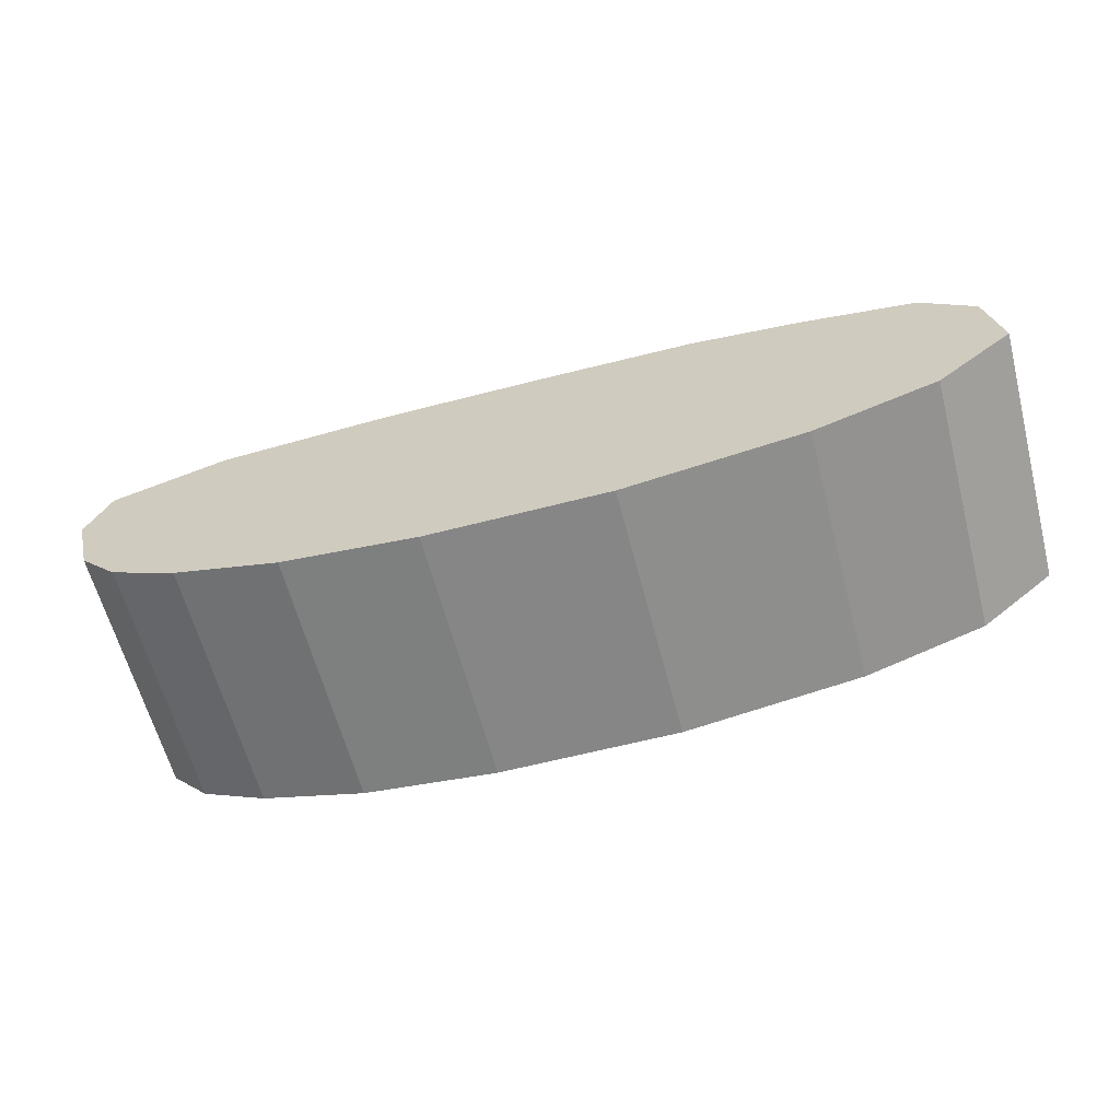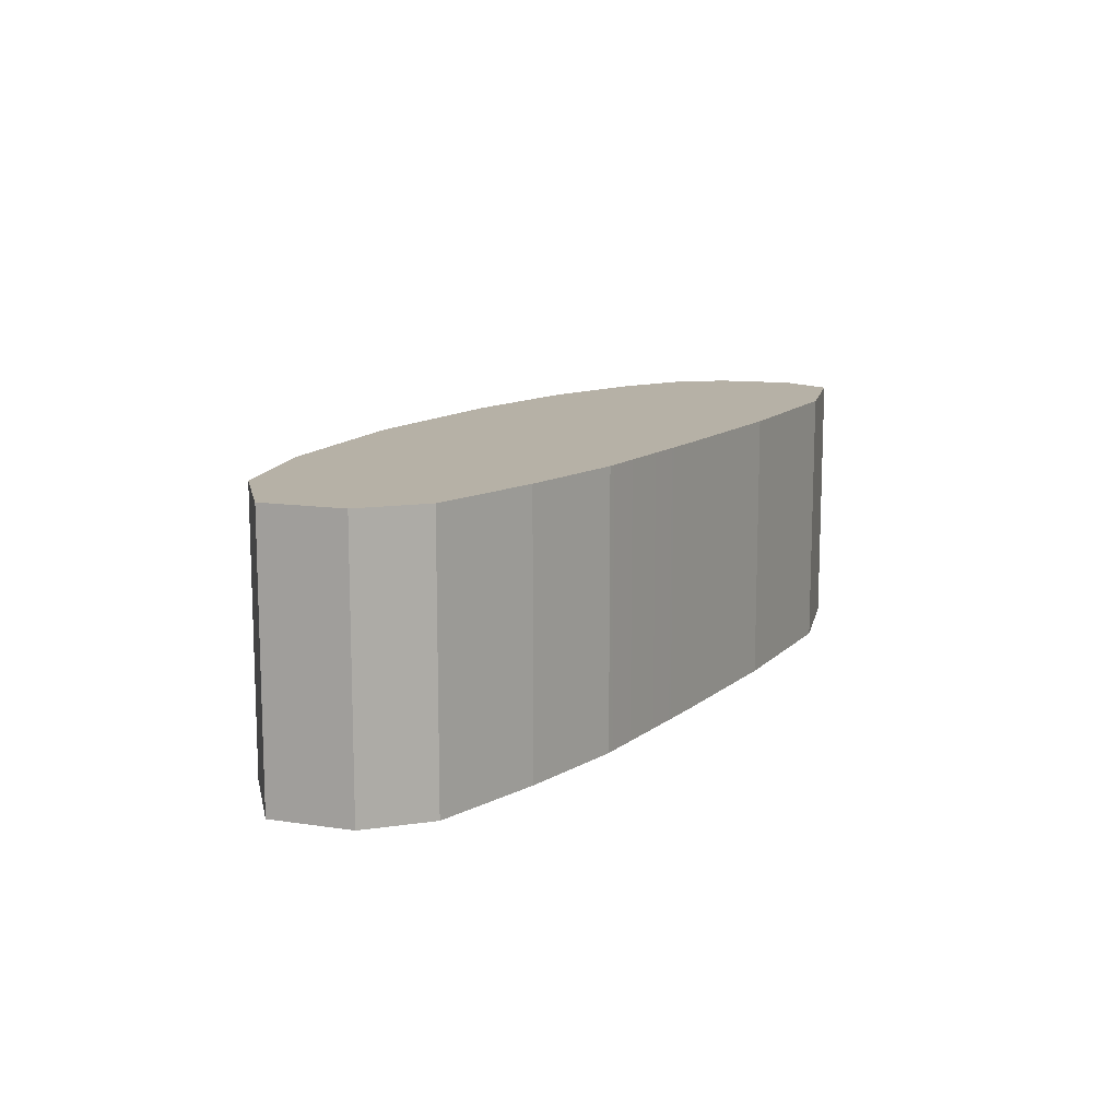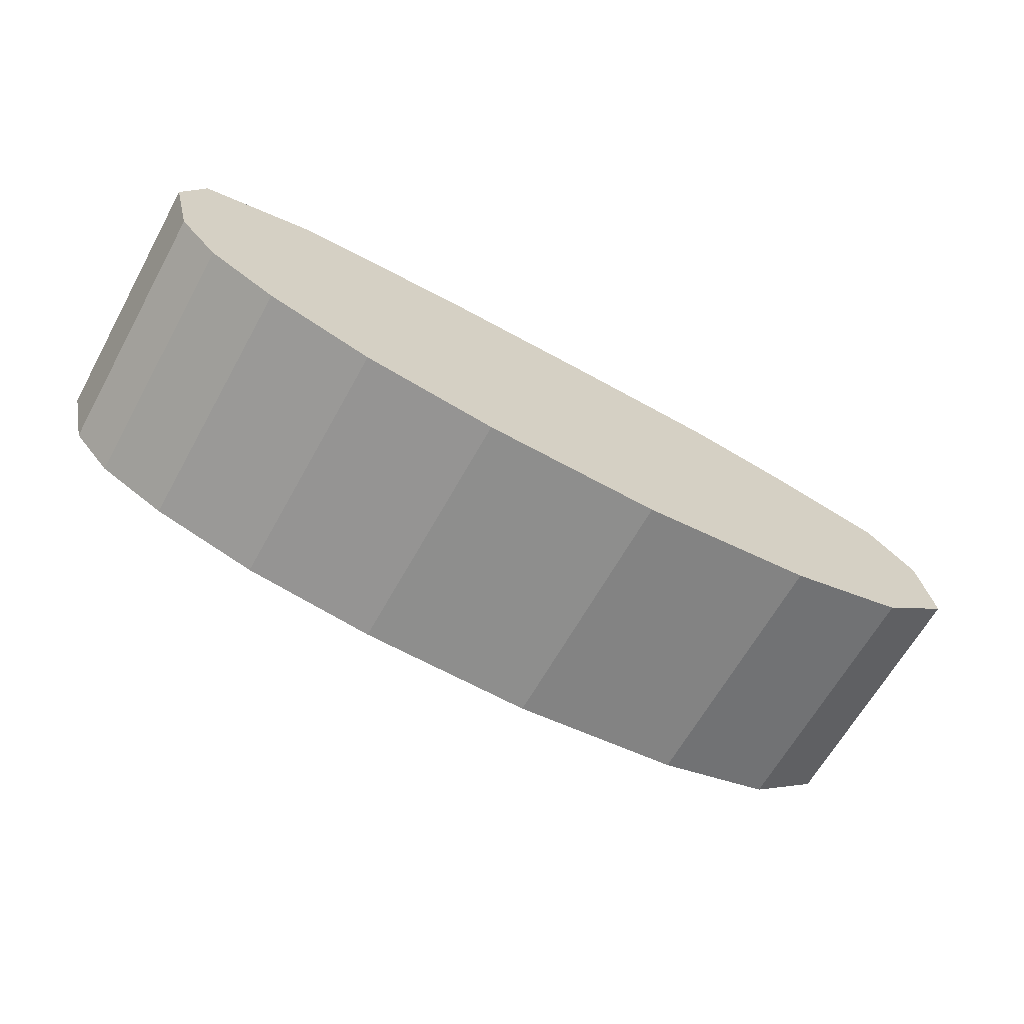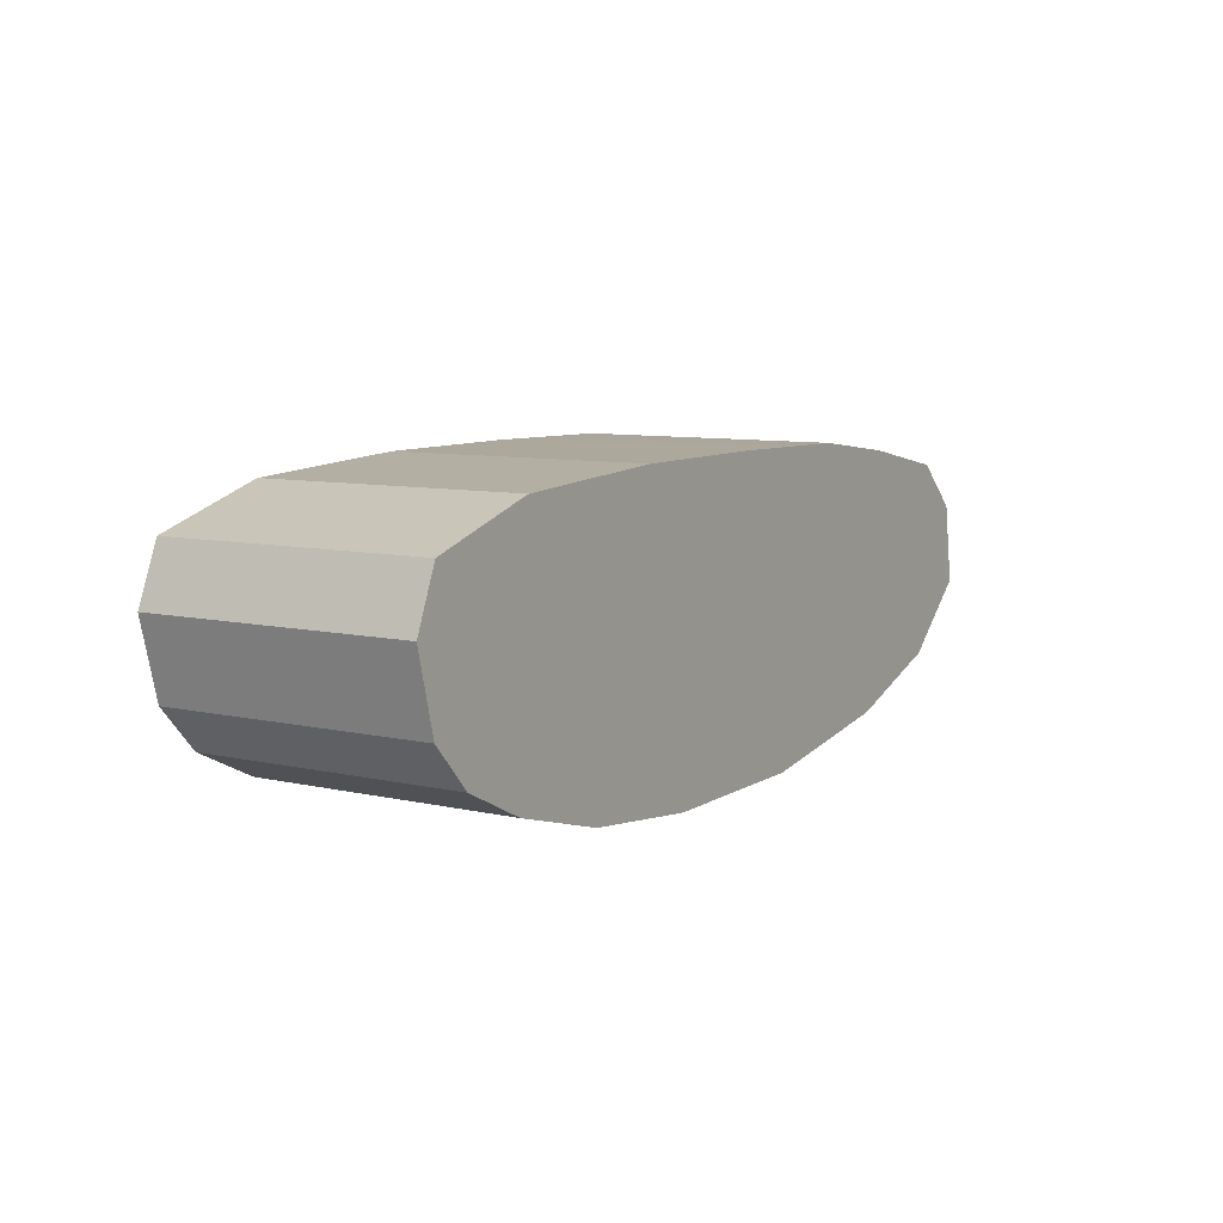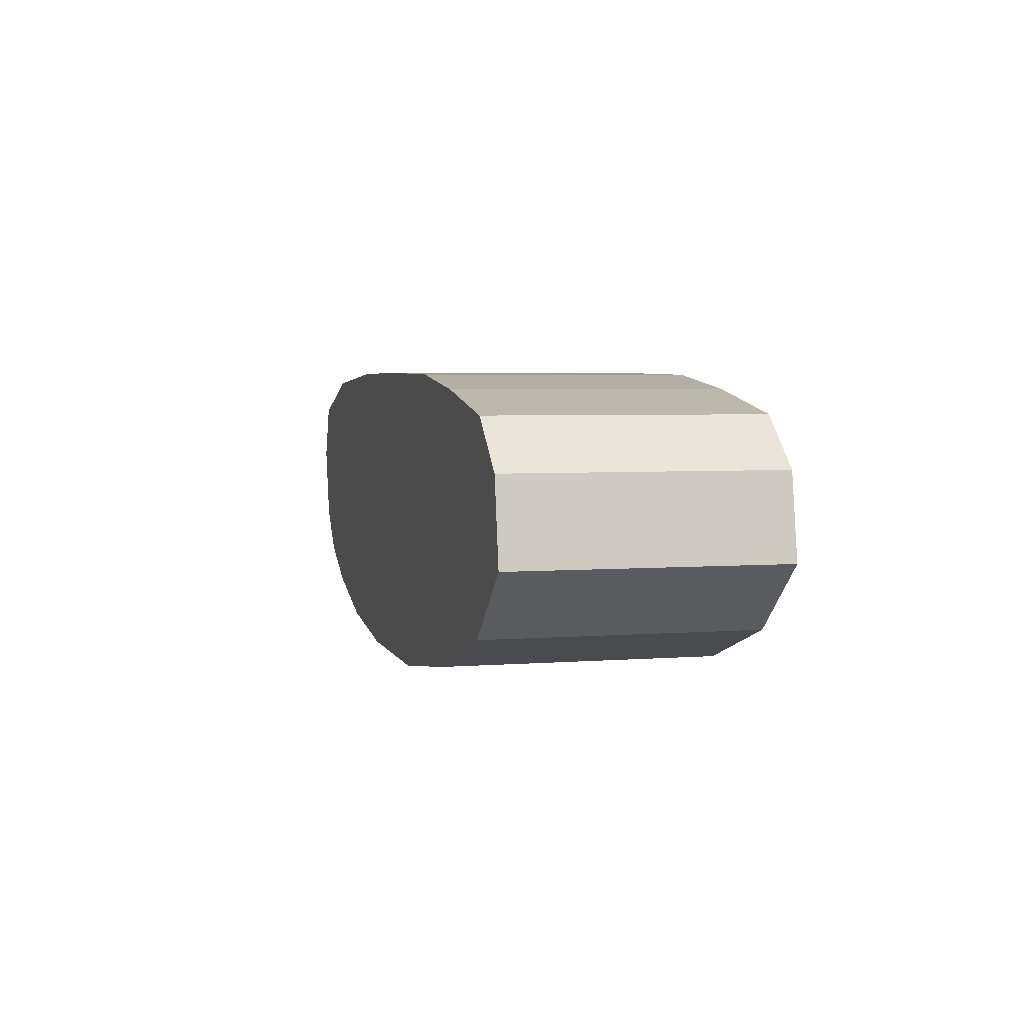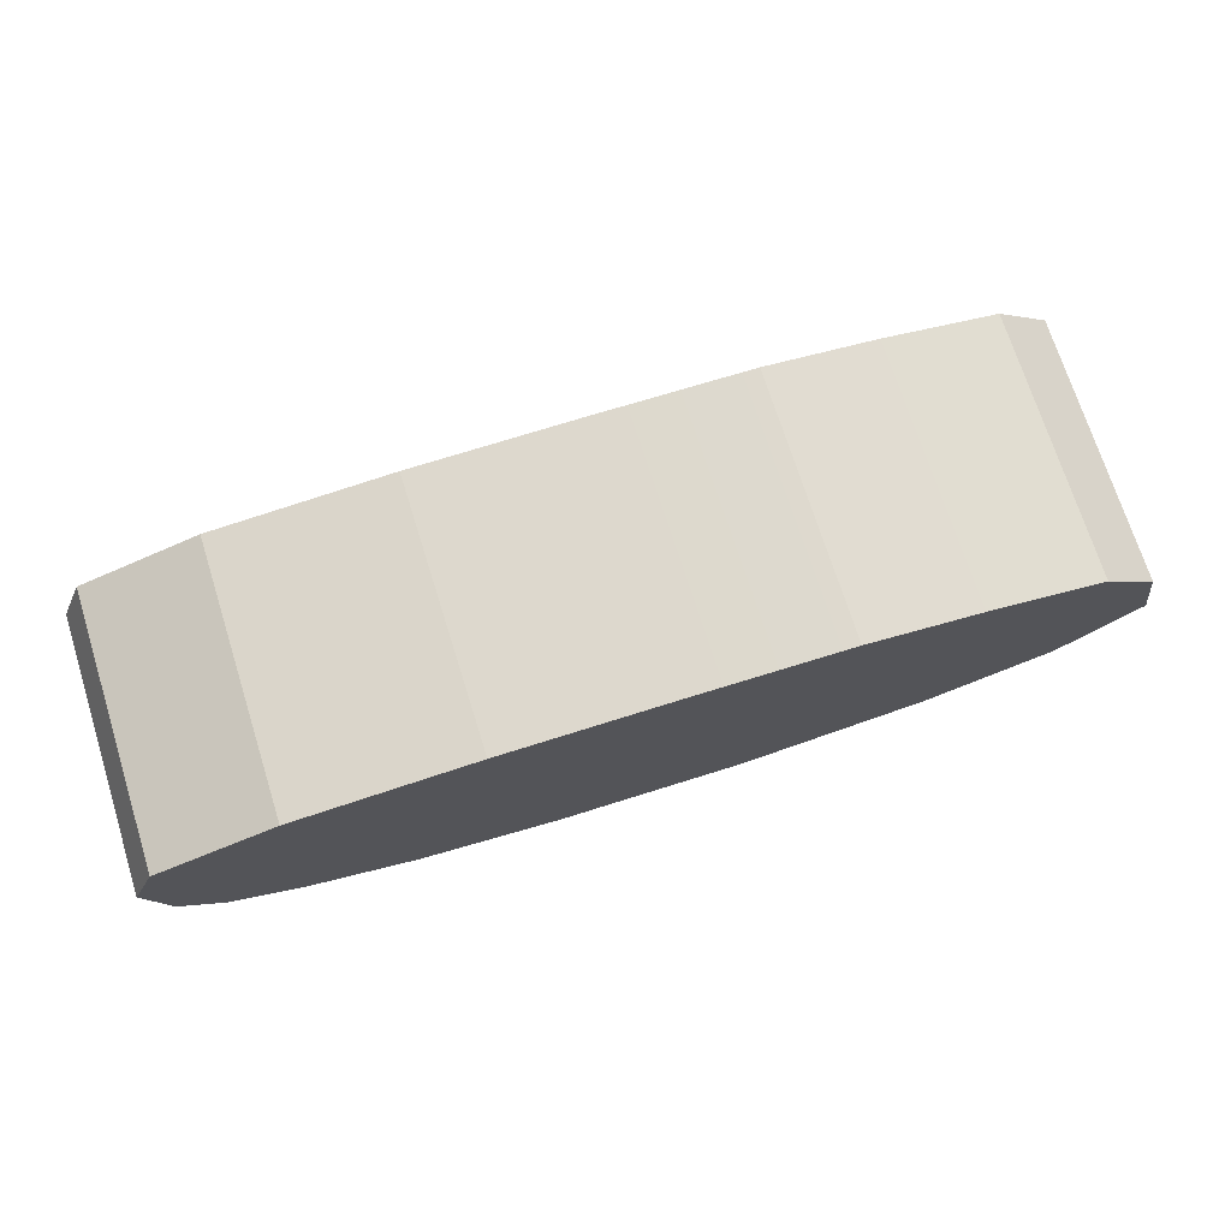
<metadata>
{"format":"obj","ext":"obj","renderer":"f3d","projection":"perspective","resolution":1024,"background":"white","views":[{"elev":-62.2,"azim":14.7,"up":"+Y"},{"elev":12.1,"azim":119.3,"up":"+Z"},{"elev":-64.8,"azim":-29.1,"up":"+Y"},{"elev":8.4,"azim":-58.0,"up":"+Y"},{"elev":4.1,"azim":75.5,"up":"+Y"},{"elev":72.1,"azim":-17.5,"up":"+Y"}]}
</metadata>
<code>
g ColliderStone_3
v 1.226 0.1829 0.3565
v 1.262 -0.03336 0.3565
v 1.055 -0.2144 0.3565
v 1.083 0.3097 0.3565
v 0.772 0.3686 0.3565
v 0.7216 -0.3282 0.3565
v 0.4687 0.4065 0.3565
v 0.2345 -0.401 0.3565
v 0.0419 0.4134 0.3565
v -0.2584 -0.4009 0.3565
v -0.4053 0.4118 0.3565
v -0.627 -0.3582 0.3565
v -0.8819 0.3831 0.3565
v -0.9169 -0.2759 0.3565
v -1.195 0.286 0.3565
v -1.099 -0.1866 0.3565
v -1.205 -0.06956 0.3565
v -1.257 0.1351 0.3565
v 1.055 -0.2144 -0.3565
v 1.262 -0.03336 -0.3565
v 1.226 0.1829 -0.3565
v 1.083 0.3097 -0.3565
v 0.772 0.3686 -0.3565
v 0.7216 -0.3282 -0.3565
v 0.4687 0.4065 -0.3565
v 0.2345 -0.401 -0.3565
v 0.0419 0.4134 -0.3565
v -0.2584 -0.4009 -0.3565
v -0.4053 0.4118 -0.3565
v -0.627 -0.3582 -0.3565
v -0.8819 0.3831 -0.3565
v -0.9169 -0.2759 -0.3565
v -1.195 0.286 -0.3565
v -1.099 -0.1866 -0.3565
v -1.205 -0.06956 -0.3565
v -1.257 0.1351 -0.3565
v -1.099 -0.1866 0.3565
v -1.099 -0.1866 -0.3565
v -1.205 -0.06956 -0.3565
v -1.205 -0.06956 0.3565
v 0.7216 -0.3282 0.3565
v 0.7216 -0.3282 -0.3565
v 0.2345 -0.401 -0.3565
v 0.2345 -0.401 0.3565
v 0.4687 0.4065 0.3565
v 0.4687 0.4065 -0.3565
v 0.772 0.3686 -0.3565
v 0.772 0.3686 0.3565
v -0.8819 0.3831 0.3565
v -0.8819 0.3831 -0.3565
v -0.4053 0.4118 -0.3565
v -0.4053 0.4118 0.3565
v 1.226 0.1829 0.3565
v 1.226 0.1829 -0.3565
v 1.262 -0.03336 -0.3565
v 1.262 -0.03336 0.3565
v 0.772 0.3686 0.3565
v 0.772 0.3686 -0.3565
v 1.083 0.3097 -0.3565
v 1.083 0.3097 0.3565
v 1.083 0.3097 0.3565
v 1.083 0.3097 -0.3565
v 1.226 0.1829 -0.3565
v 1.226 0.1829 0.3565
v 1.262 -0.03336 0.3565
v 1.262 -0.03336 -0.3565
v 1.055 -0.2144 -0.3565
v 1.055 -0.2144 0.3565
v 1.055 -0.2144 0.3565
v 1.055 -0.2144 -0.3565
v 0.7216 -0.3282 -0.3565
v 0.7216 -0.3282 0.3565
v 0.2345 -0.401 0.3565
v 0.2345 -0.401 -0.3565
v -0.2584 -0.4009 -0.3565
v -0.2584 -0.4009 0.3565
v -0.2584 -0.4009 0.3565
v -0.2584 -0.4009 -0.3565
v -0.627 -0.3582 -0.3565
v -0.627 -0.3582 0.3565
v -0.627 -0.3582 0.3565
v -0.627 -0.3582 -0.3565
v -0.9169 -0.2759 -0.3565
v -0.9169 -0.2759 0.3565
v -0.9169 -0.2759 0.3565
v -0.9169 -0.2759 -0.3565
v -1.099 -0.1866 -0.3565
v -1.099 -0.1866 0.3565
v -1.205 -0.06956 0.3565
v -1.205 -0.06956 -0.3565
v -1.257 0.1351 -0.3565
v -1.257 0.1351 0.3565
v -1.257 0.1351 0.3565
v -1.257 0.1351 -0.3565
v -1.195 0.286 -0.3565
v -1.195 0.286 0.3565
v -1.195 0.286 0.3565
v -1.195 0.286 -0.3565
v -0.8819 0.3831 -0.3565
v -0.8819 0.3831 0.3565
v -0.4053 0.4118 0.3565
v -0.4053 0.4118 -0.3565
v 0.0419 0.4134 -0.3565
v 0.0419 0.4134 0.3565
v 0.4687 0.4065 -0.3565
v 0.4687 0.4065 0.3565
g ColliderStone_3_0
f 3 2 1
f 1 4 3
f 4 5 3
f 5 6 3
f 5 7 6
f 7 8 6
f 7 9 8
f 9 10 8
f 9 11 10
f 11 12 10
f 11 13 12
f 13 14 12
f 13 15 14
f 15 16 14
f 15 17 16
f 15 18 17
f 21 20 19
f 19 22 21
f 19 23 22
f 19 24 23
f 24 25 23
f 24 26 25
f 26 27 25
f 26 28 27
f 28 29 27
f 28 30 29
f 30 31 29
f 30 32 31
f 32 33 31
f 32 34 33
f 34 35 33
f 35 36 33
f 39 38 37
f 40 39 37
f 43 42 41
f 44 43 41
f 47 46 45
f 48 47 45
f 51 50 49
f 52 51 49
f 55 54 53
f 56 55 53
f 59 58 57
f 60 59 57
f 63 62 61
f 64 63 61
f 67 66 65
f 68 67 65
f 71 70 69
f 72 71 69
f 75 74 73
f 76 75 73
f 79 78 77
f 80 79 77
f 83 82 81
f 84 83 81
f 87 86 85
f 88 87 85
f 91 90 89
f 92 91 89
f 95 94 93
f 96 95 93
f 99 98 97
f 100 99 97
f 103 102 101
f 104 103 101
f 105 103 104
f 106 105 104

</code>
